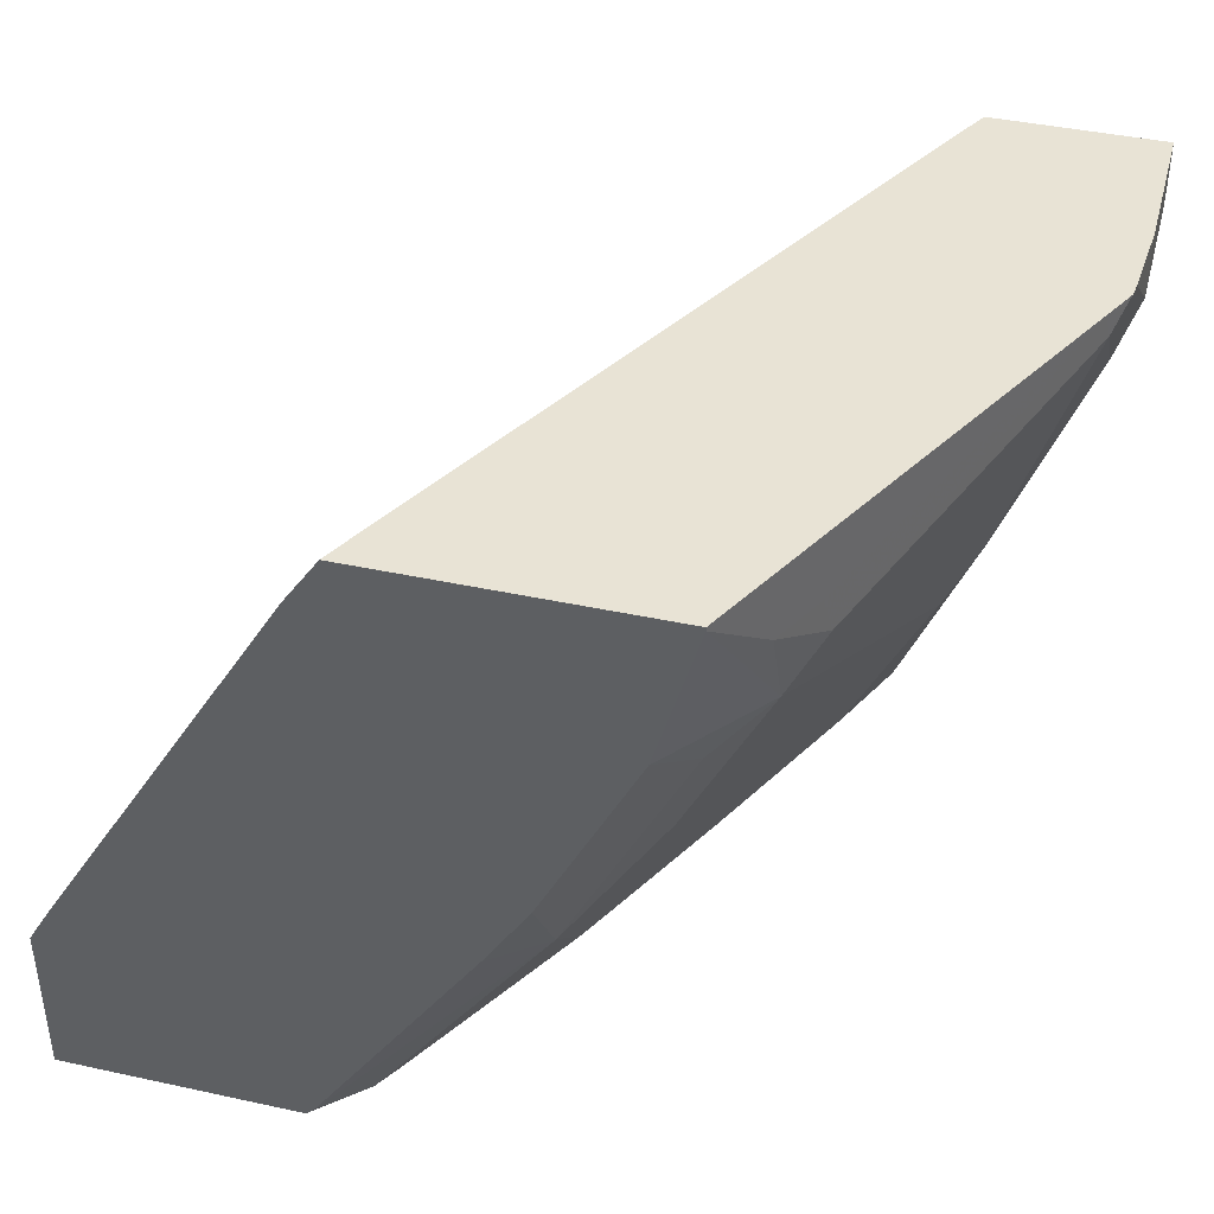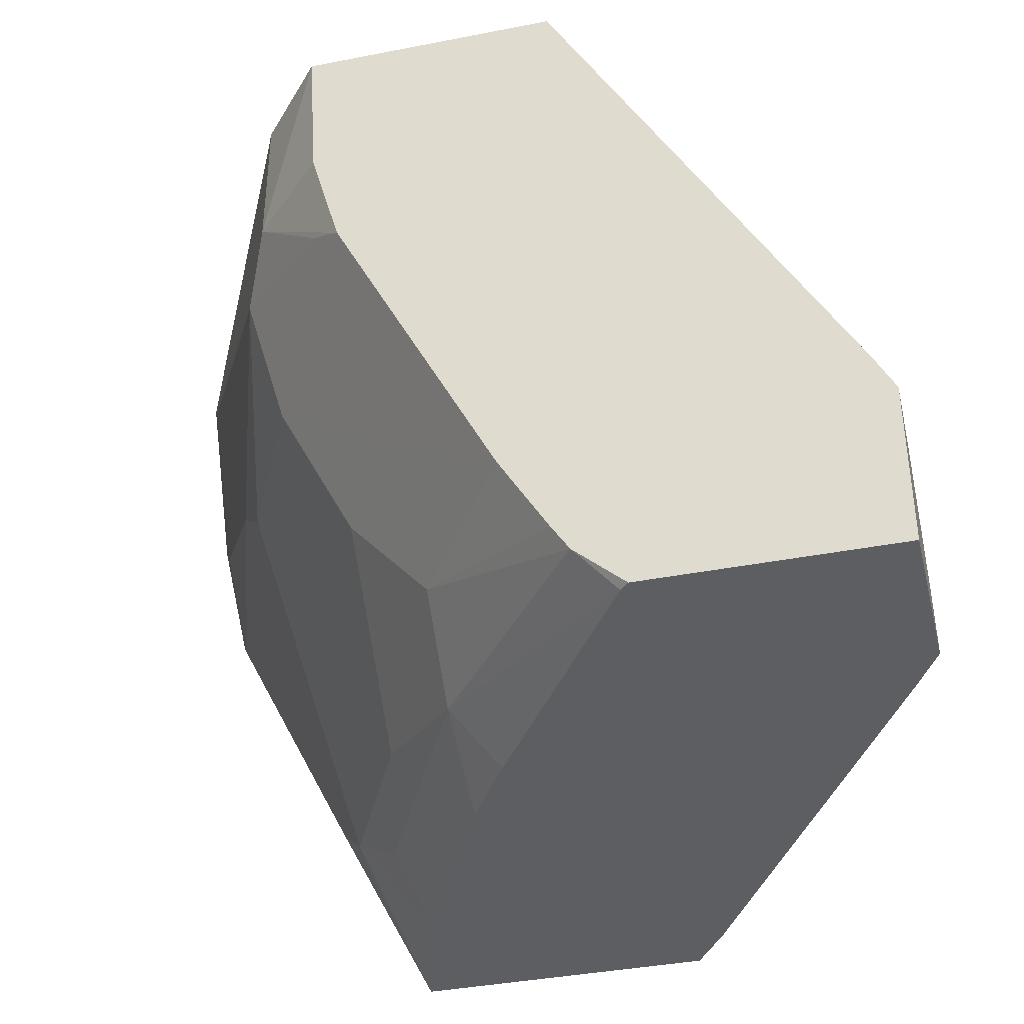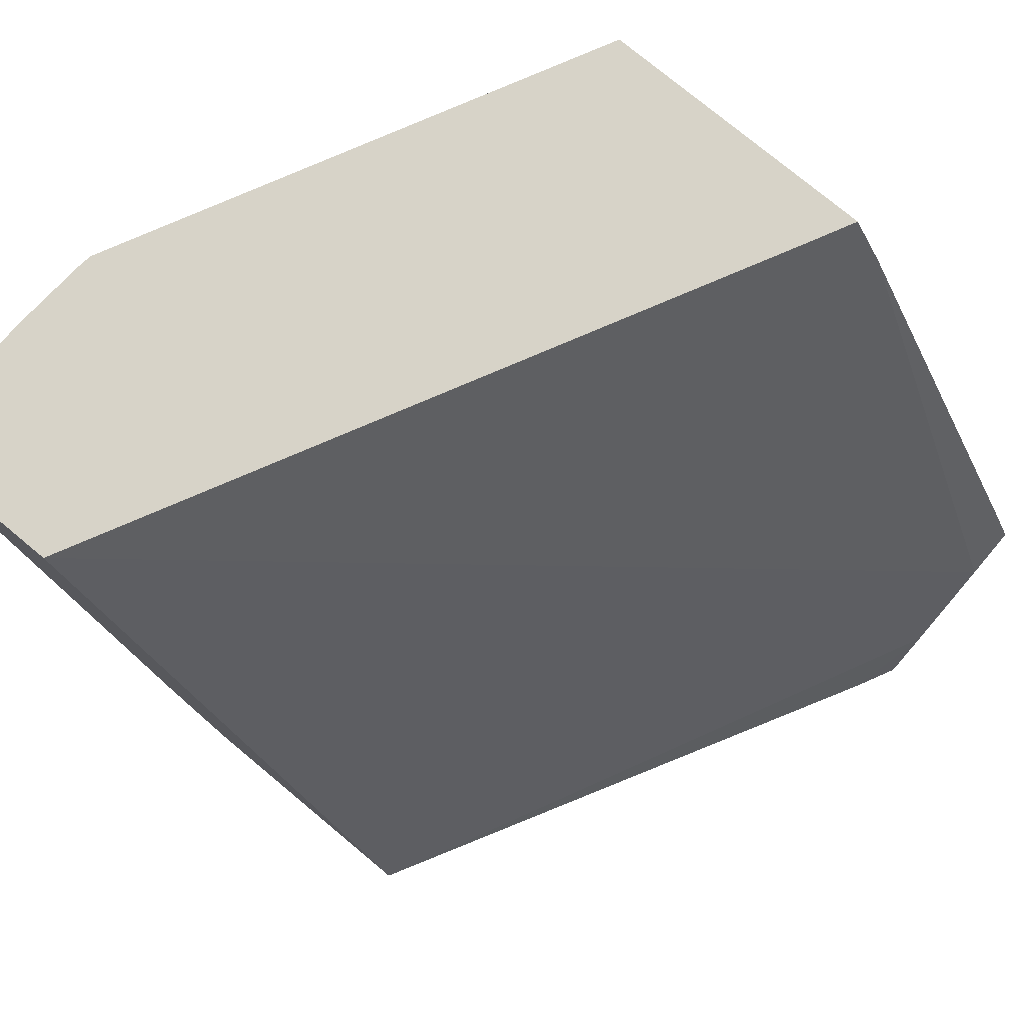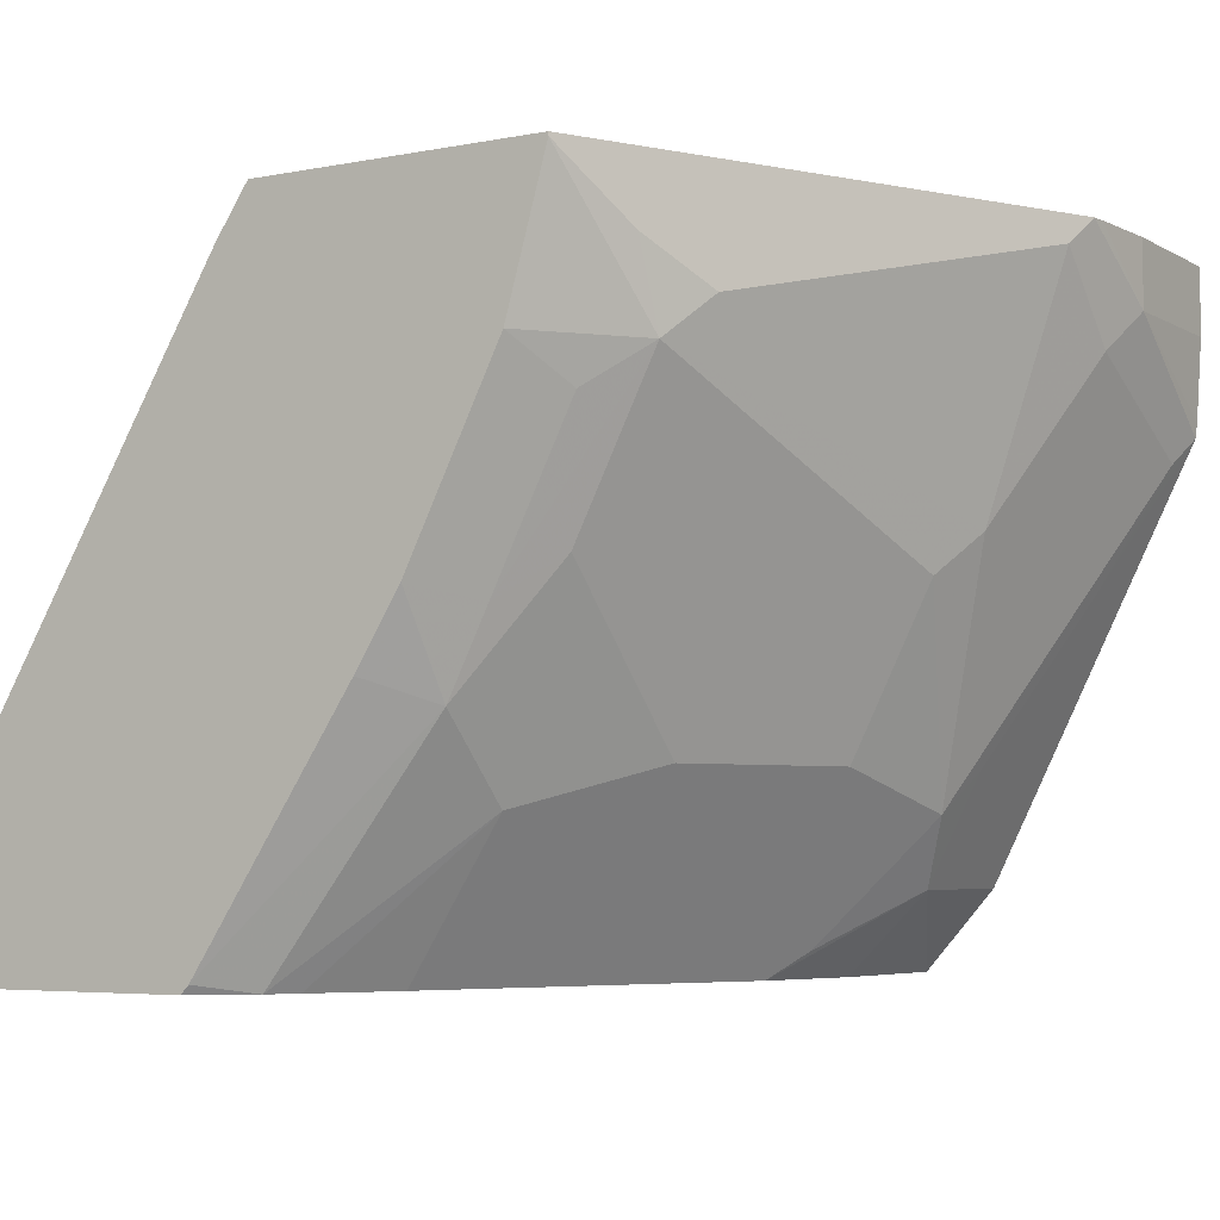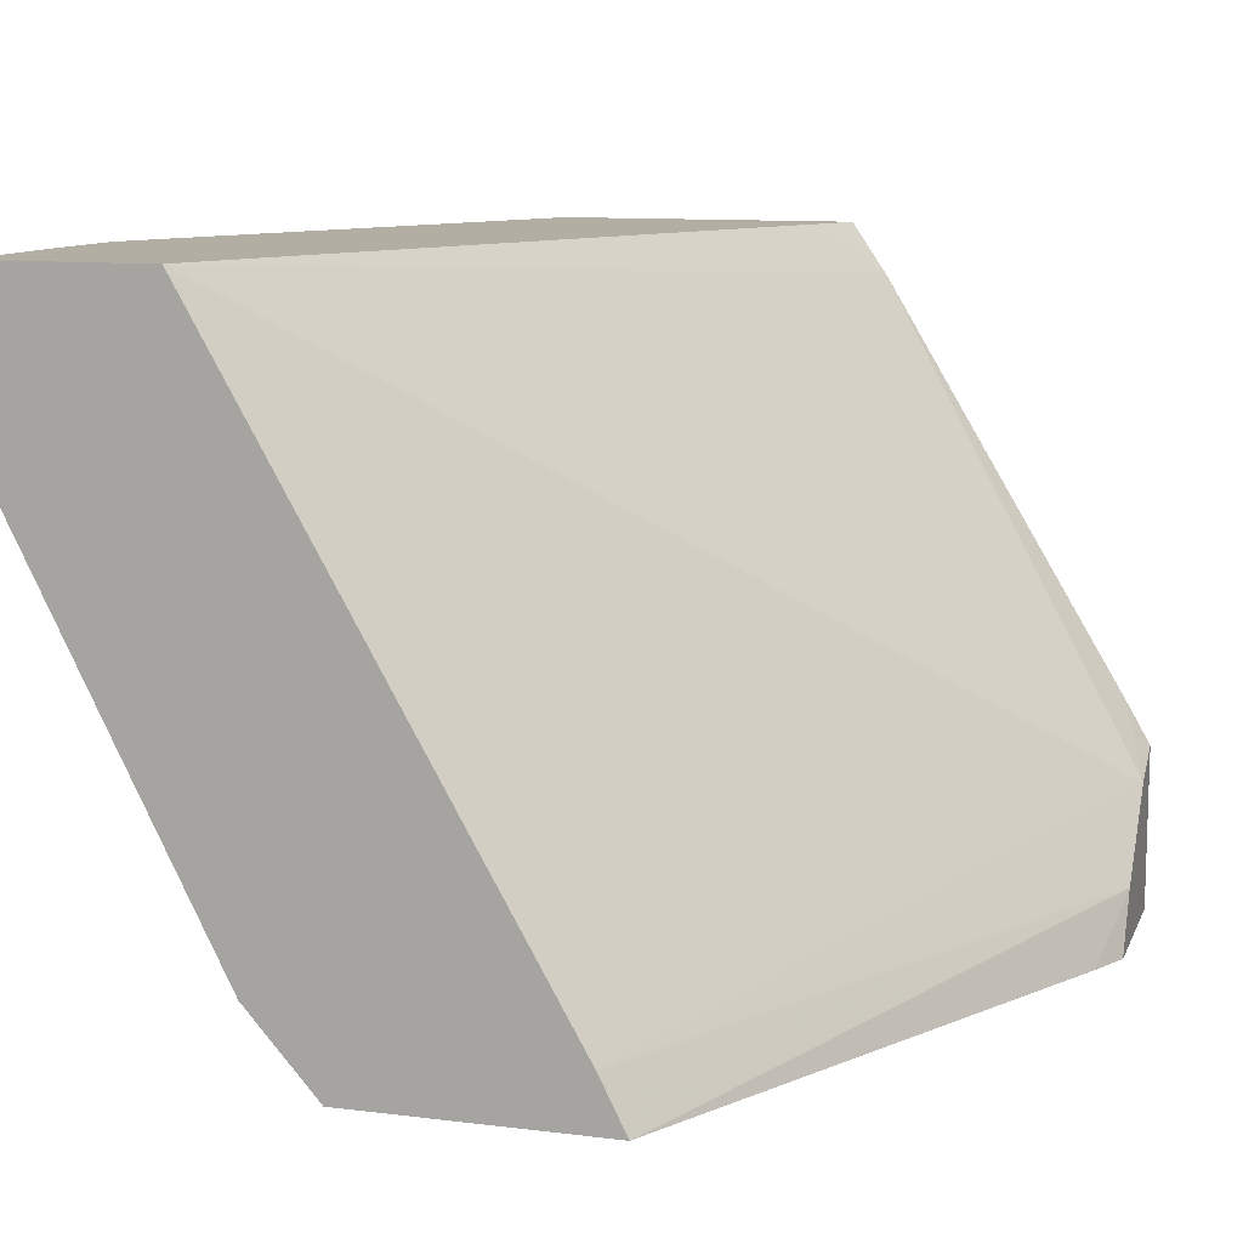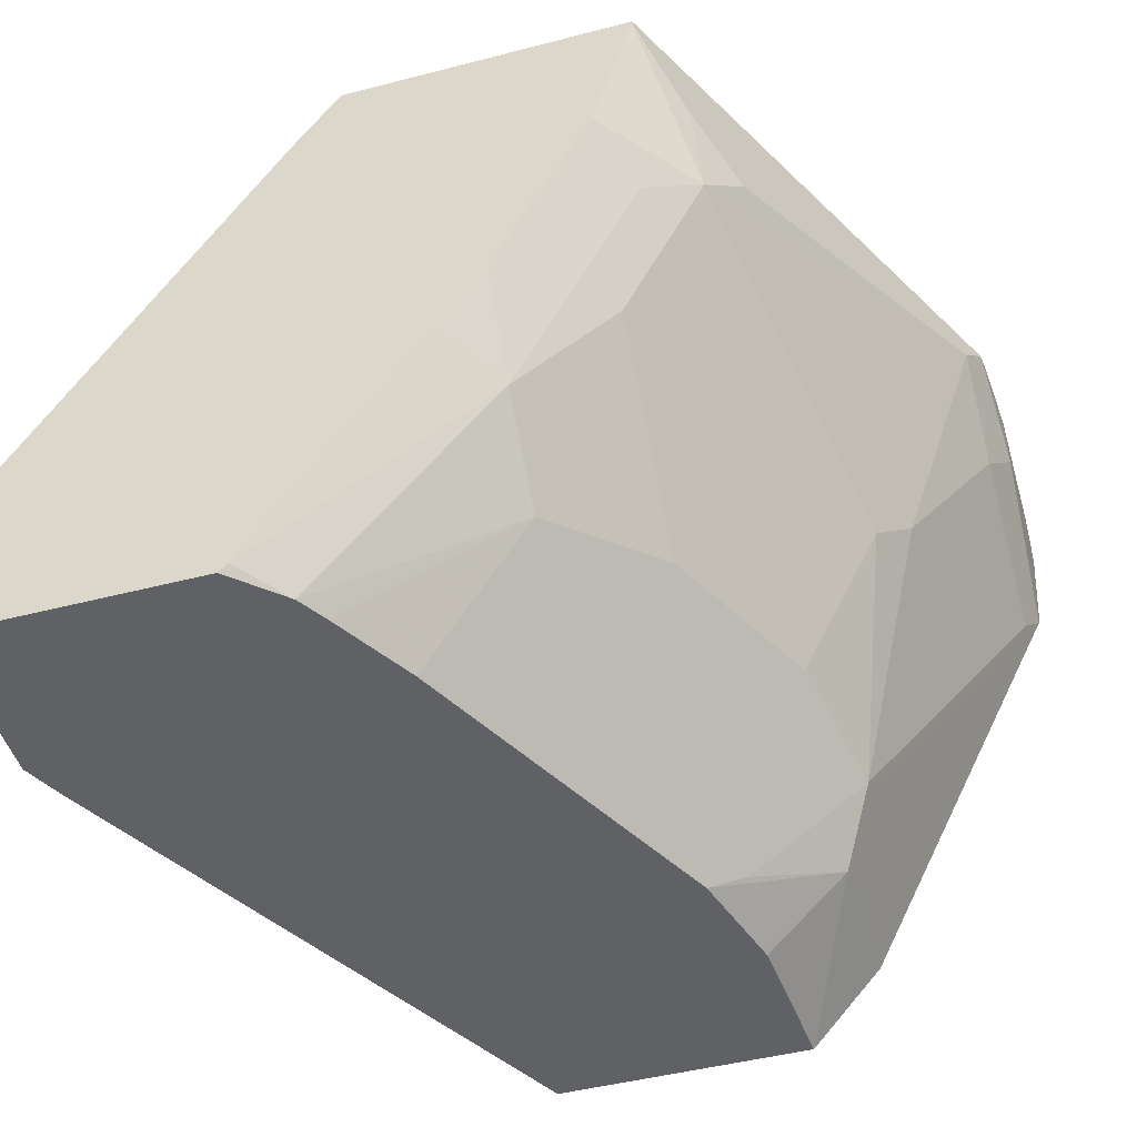
<metadata>
{"format":"obj","ext":"obj","renderer":"f3d","projection":"perspective","resolution":1024,"background":"white","views":[{"elev":41.3,"azim":14.8,"up":"+Z"},{"elev":-38.7,"azim":-166.2,"up":"+Y"},{"elev":76.8,"azim":-140.3,"up":"+Z"},{"elev":-5.0,"azim":31.5,"up":"+Z"},{"elev":11.0,"azim":-163.1,"up":"+Z"},{"elev":-47.2,"azim":16.3,"up":"+Z"}]}
</metadata>
<code>
v 0.8521 0.03205 -0.2005
v 0.8521 -0.03877 -0.2005
v 0.8521 0.03205 -0.2324
v 0.7712 0.03205 -0.2005
v 0.8495 -0.07747 -0.2005
v 0.8521 -0.03877 -0.2324
v 0.8496 0.03205 -0.2712
v 0.6069 0.03205 -0.4906
v 0.4488 -0.2947 -0.4497
v 0.5767 -0.3185 -0.2238
v 0.6023 -0.2992 -0.2005
v 0.8487 -0.08437 -0.2005
v 0.8488 0.03205 -0.2778
v 0.8424 -0.09686 -0.2131
v 0.8424 -0.05812 -0.2518
v 0.5941 0.03205 -0.5162
v 0.4488 -0.256 -0.4884
v 0.4488 -0.3099 -0.4421
v 0.4605 -0.3185 -0.4175
v 0.5927 -0.3185 -0.2005
v 0.5934 -0.3169 -0.2005
v 0.8404 -0.101 -0.2005
v 0.8424 0.01935 -0.2905
v 0.8134 -3.129e-05 -0.3486
v 0.8134 0.03205 -0.3486
v 0.8037 -0.09686 -0.3293
v 0.765 -0.2518 -0.2518
v 0.7505 -0.2711 -0.2712
v 0.4585 -0.2197 -0.5162
v 0.7149 0.03205 -0.5162
v 0.4488 -0.2391 -0.5162
v 0.4488 -0.3185 -0.4378
v 0.7316 -0.3185 -0.2005
v 0.7724 -0.237 -0.2005
v 0.7618 -0.2582 -0.2324
v 0.765 -0.05812 -0.4454
v 0.7747 -0.03877 -0.4261
v 0.7488 -0.03877 -0.4777
v 0.7488 0.03205 -0.4777
v 0.7892 -0.1162 -0.3486
v 0.7488 -0.284 -0.2324
v 0.7505 -0.1162 -0.4261
v 0.7316 -0.3185 -0.2023
v 0.7122 -0.3185 -0.2712
v 0.7262 -0.2905 -0.2905
v 0.6875 -0.2905 -0.368
v 0.7117 -0.2711 -0.3486
v 0.7102 -0.03877 -0.5162
v 0.4488 -0.3185 -0.5162
v 0.7117 -0.07747 -0.5035
v 0.6959 -0.09016 -0.5162
v 0.7101 -0.03939 -0.5162
v 0.7117 -0.1936 -0.4261
v 0.6343 -0.2324 -0.5035
v 0.6671 -0.3185 -0.3615
v 0.6681 -0.2905 -0.4067
v 0.564 -0.3185 -0.5162
v 0.6184 -0.2451 -0.5162
v 0.6681 -0.2518 -0.4454
v 0.6456 -0.3185 -0.3959
v 0.5681 -0.3185 -0.5121
v 0.5874 -0.2972 -0.5162
v 0.5957 -0.2838 -0.5162
f 24 38 39
f 24 39 25
f 26 28 40
f 26 40 36
f 27 35 41
f 27 41 28
f 28 44 45
f 28 41 43
f 28 43 44
f 28 45 46
f 28 46 47
f 28 47 42
f 28 42 40
f 24 37 38
f 16 51 58
f 23 36 37
f 23 26 36
f 22 35 27
f 22 34 35
f 18 32 19
f 17 29 31
f 16 31 29
f 16 49 31
f 16 57 49
f 16 62 57
f 16 63 62
f 16 58 63
f 30 39 38
f 23 37 24
f 30 38 48
f 46 56 47
f 59 62 63
f 58 59 63
f 57 62 61
f 56 62 59
f 56 61 62
f 56 60 61
f 55 60 56
f 54 59 58
f 53 59 54
f 50 58 51
f 50 54 58
f 47 59 53
f 47 56 59
f 46 55 56
f 44 55 46
f 44 46 45
f 42 54 50
f 42 53 54
f 42 47 53
f 38 52 48
f 38 51 52
f 38 50 51
f 36 50 38
f 36 42 50
f 36 40 42
f 36 38 37
f 35 43 41
f 34 43 35
f 33 43 34
f 16 52 51
f 6 15 13
f 16 30 48
f 6 12 14
f 6 13 7
f 5 12 6
f 4 10 11
f 4 9 10
f 4 8 9
f 3 6 7
f 2 5 6
f 1 5 2
f 1 12 5
f 1 22 12
f 1 34 22
f 1 33 34
f 1 20 33
f 1 21 20
f 1 4 11
f 1 8 4
f 1 16 8
f 1 30 16
f 1 39 30
f 1 25 39
f 1 13 25
f 1 7 13
f 1 3 7
f 1 6 3
f 1 2 6
f 16 48 52
f 6 14 15
f 8 16 17
f 1 11 21
f 9 17 31
f 16 29 17
f 8 17 9
f 15 26 23
f 14 28 26
f 14 27 28
f 14 22 27
f 14 26 15
f 13 23 24
f 13 15 23
f 12 22 14
f 10 21 11
f 10 20 21
f 10 33 20
f 13 24 25
f 10 44 43
f 9 49 32
f 10 43 33
f 9 32 18
f 9 18 19
f 9 31 49
f 10 19 32
f 10 32 49
f 9 19 10
f 10 49 57
f 10 57 61
f 10 61 60
f 10 60 55
f 10 55 44

</code>
